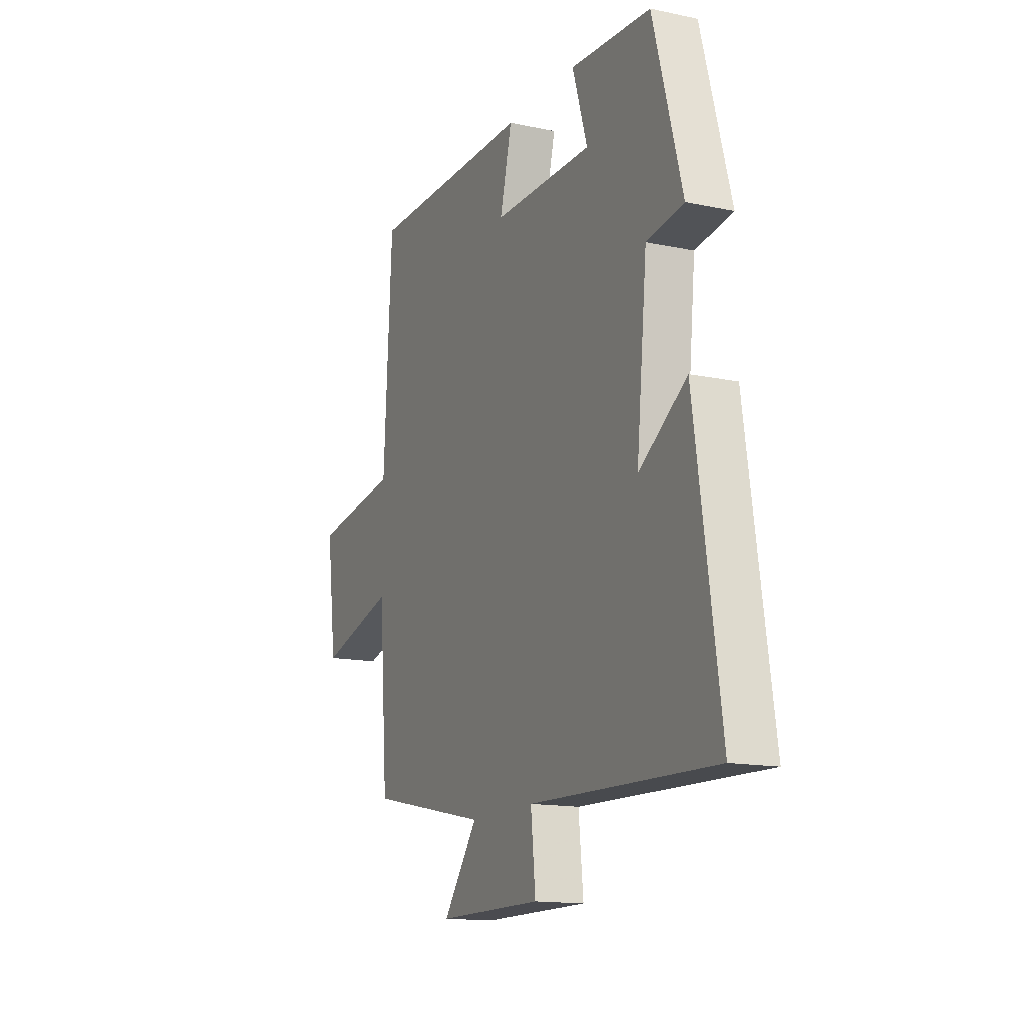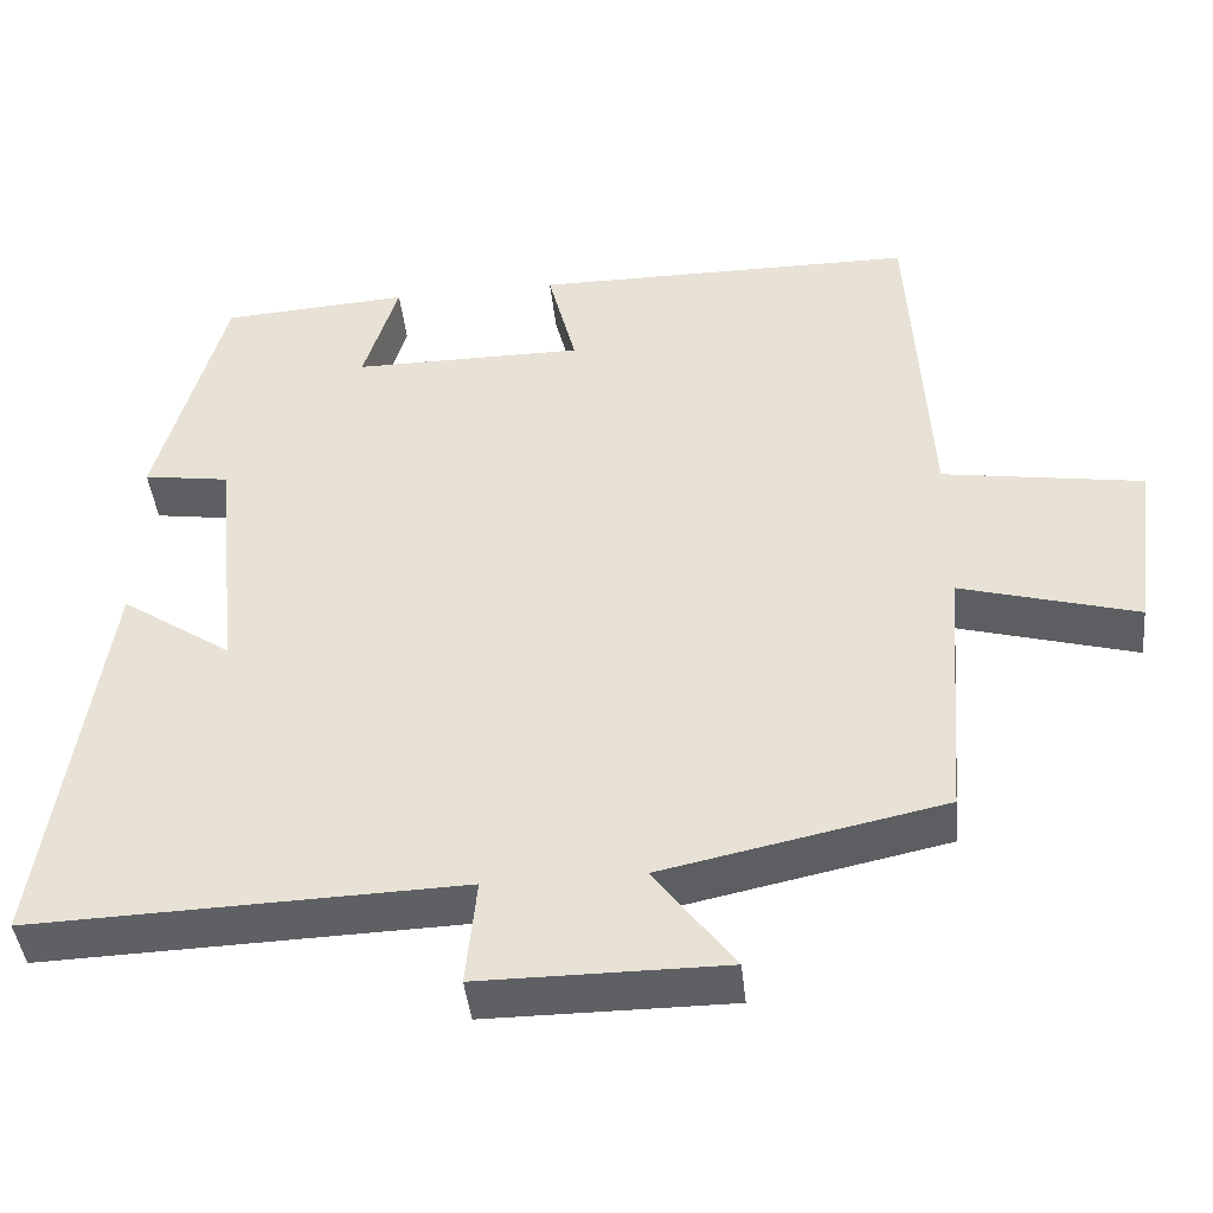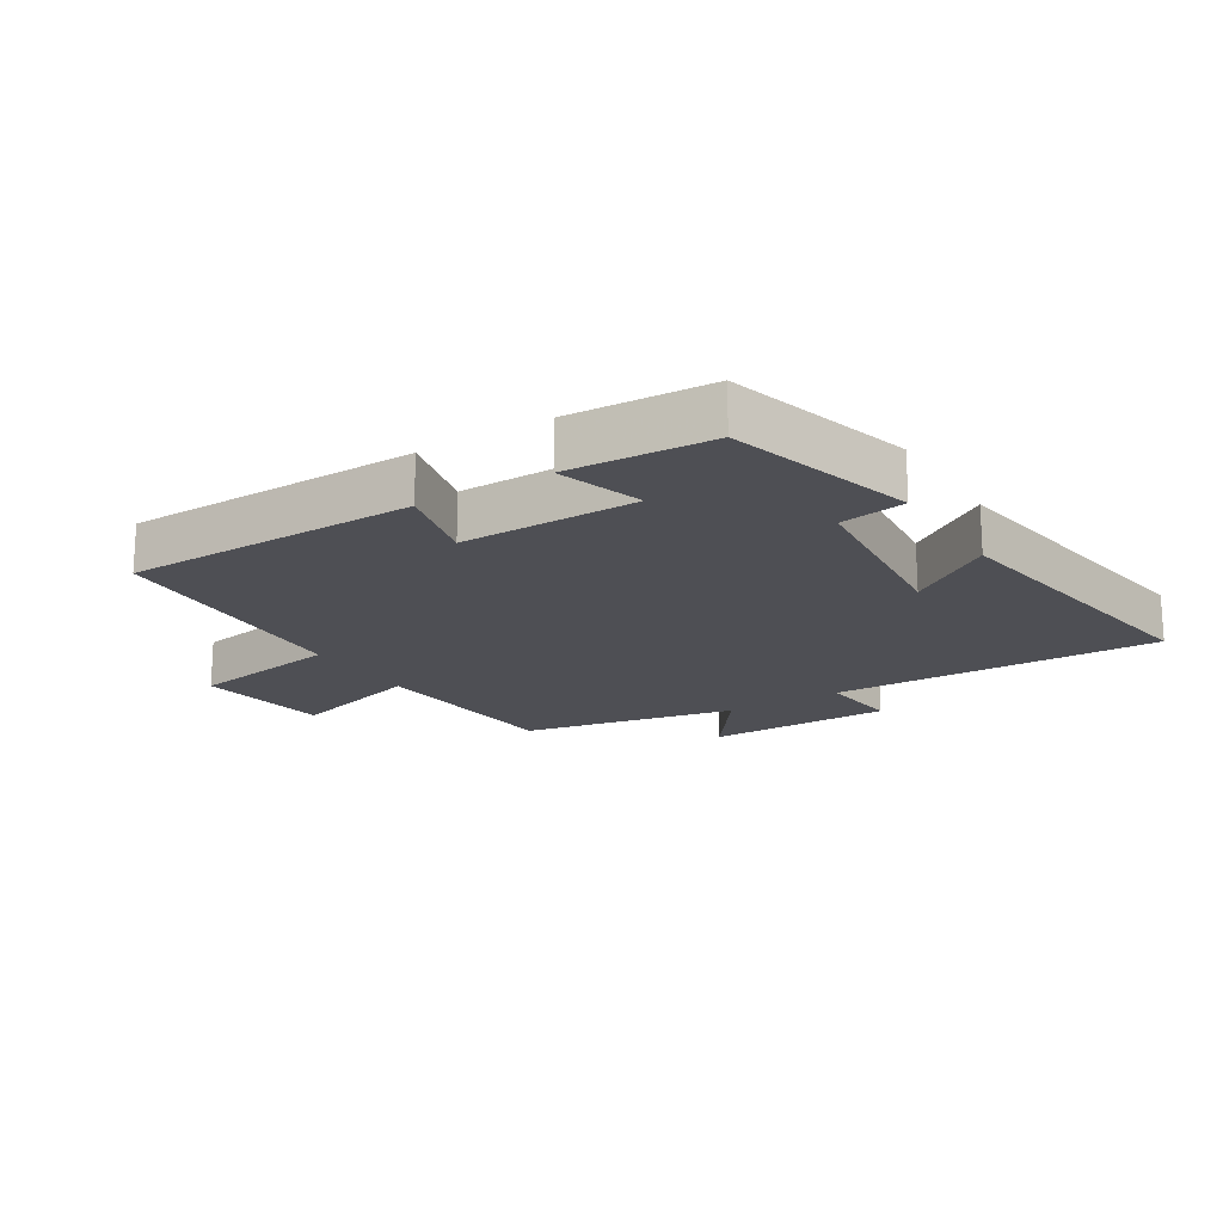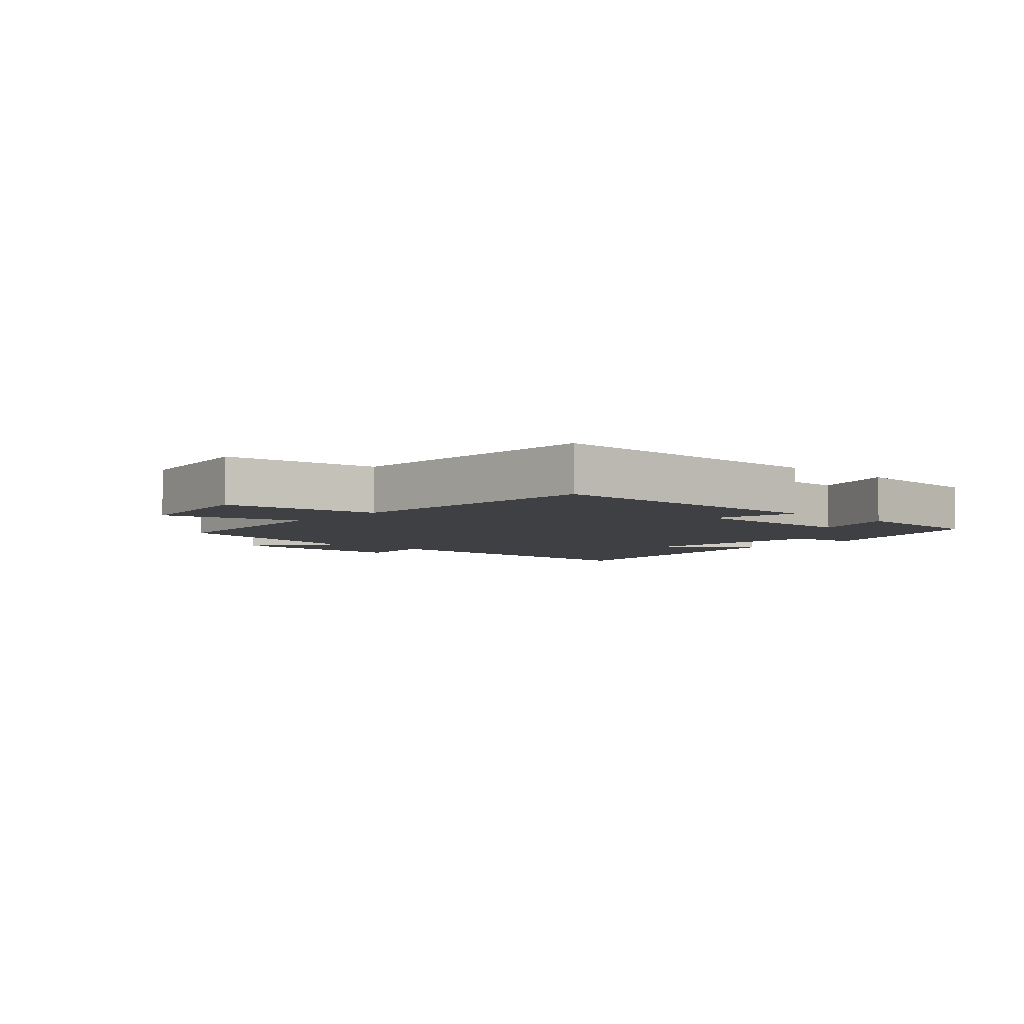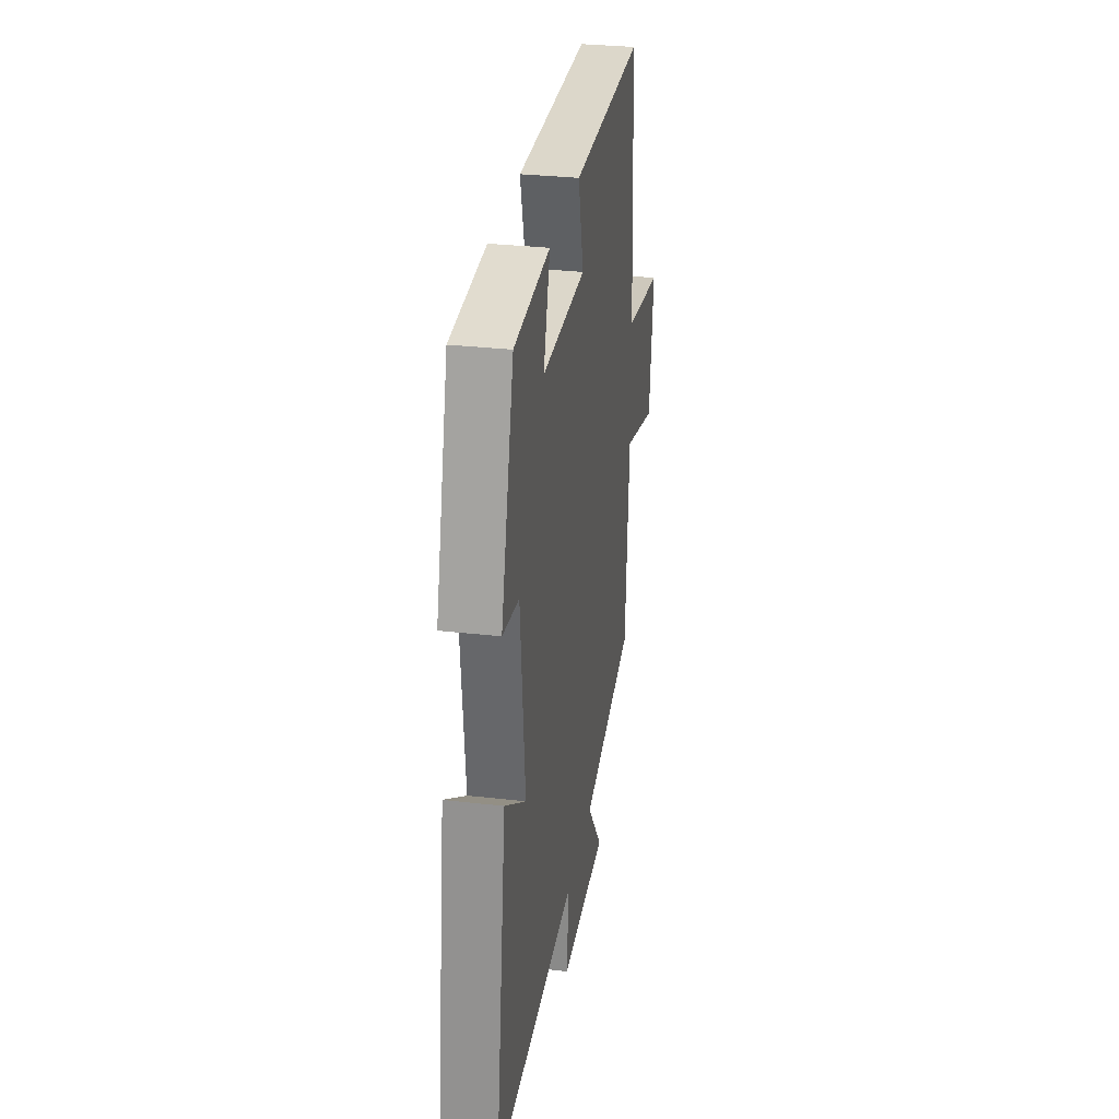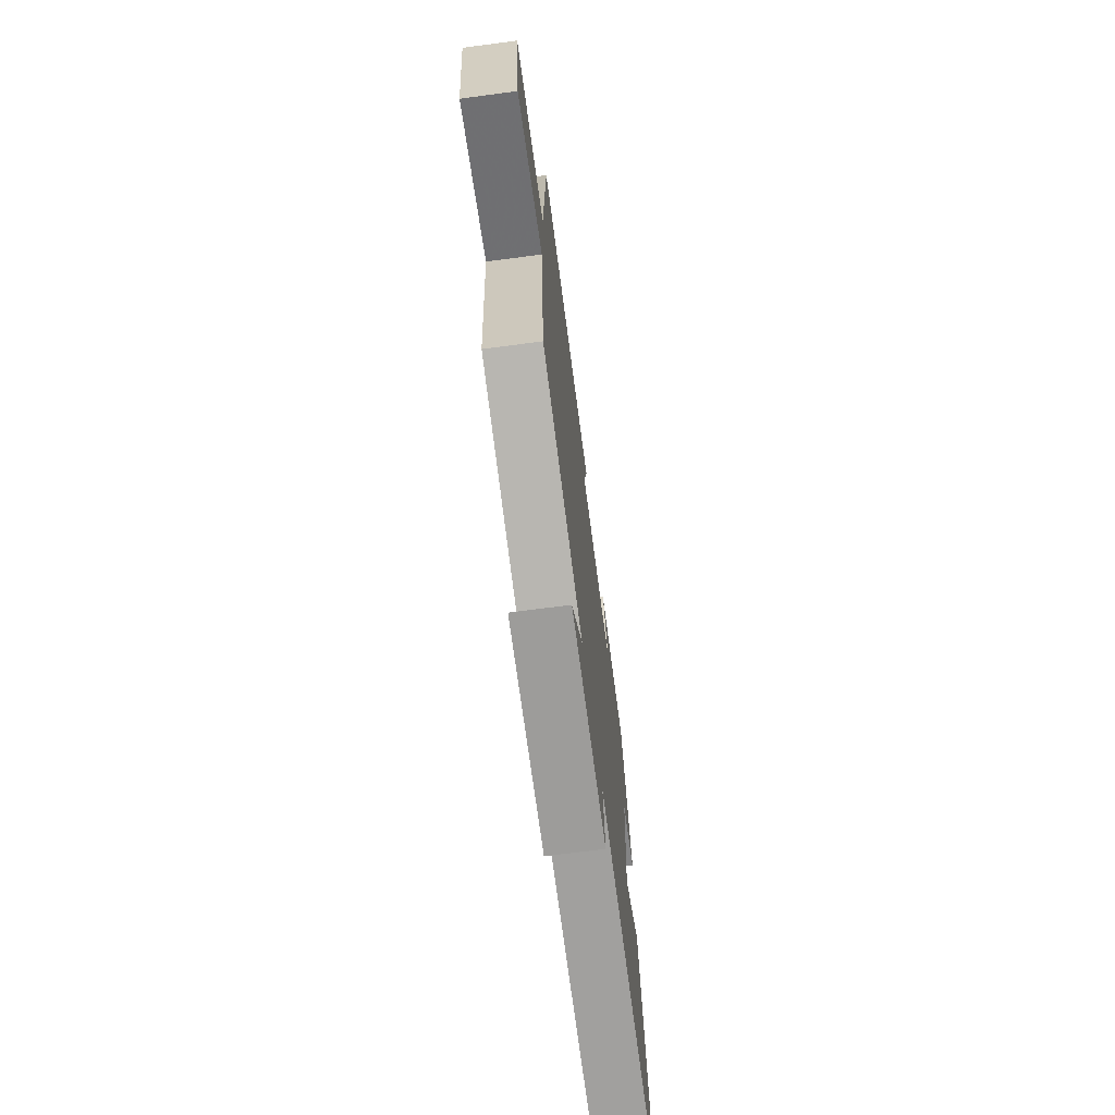
<metadata>
{"format":"obj","ext":"obj","renderer":"f3d","projection":"perspective","resolution":1024,"background":"white","views":[{"elev":-14.6,"azim":65.3,"up":"+Z"},{"elev":-43.2,"azim":-174.0,"up":"+Z"},{"elev":-18.3,"azim":32.3,"up":"+Y"},{"elev":-5.0,"azim":-41.9,"up":"+Y"},{"elev":30.7,"azim":99.4,"up":"+Z"},{"elev":-70.1,"azim":-82.5,"up":"+Z"}]}
</metadata>
<code>
v -0.475 0.07 -0.429
v -0.5 0.07 -0.108
v -0.714 0.07 -0.168
v -0.742 0.07 0.046
v -0.5 0.07 0.084
v -0.477 0.07 0.498
v -0.013 0.07 0.5
v -0.047 0.07 0.365
v 0.233 0.07 0.365
v 0.191 0.07 0.5
v 0.418 0.07 0.485
v 0.5 0.07 0.187
v 0.396 0.07 0.171
v 0.366 0.07 -0.125
v 0.5 0.07 -0.035
v 0.571 0.07 -0.516
v 0.051 0.07 -0.5
v 0.064 0.07 -0.629
v -0.232 0.07 -0.629
v -0.135 0.07 -0.5
v -0.475 0 -0.429
v -0.5 0 -0.108
v -0.714 0 -0.168
v -0.742 0 0.046
v -0.5 0 0.084
v -0.477 0 0.498
v -0.013 0 0.5
v -0.047 0 0.365
v 0.233 0 0.365
v 0.191 0 0.5
v 0.418 0 0.485
v 0.5 0 0.187
v 0.396 0 0.171
v 0.366 0 -0.125
v 0.5 0 -0.035
v 0.571 0 -0.516
v 0.051 0 -0.5
v 0.064 0 -0.629
v -0.232 0 -0.629
v -0.135 0 -0.5
f 17 18 19 20
f 17 20 1 2
f 14 15 16 17
f 13 14 17 2
f 11 12 13
f 10 11 13
f 9 10 13
f 13 2 3
f 9 13 3
f 8 9 3
f 5 6 7 8
f 5 8 3
f 3 4 5
f 40 39 38 37
f 22 21 40 37
f 37 36 35 34
f 22 37 34 33
f 33 32 31
f 33 31 30
f 33 30 29
f 23 22 33
f 23 33 29
f 23 29 28
f 28 27 26 25
f 23 28 25
f 25 24 23
f 1 21 22 2
f 2 22 23 3
f 3 23 24 4
f 4 24 25 5
f 5 25 26 6
f 6 26 27 7
f 7 27 28 8
f 8 28 29 9
f 9 29 30 10
f 10 30 31 11
f 11 31 32 12
f 12 32 33 13
f 13 33 34 14
f 14 34 35 15
f 15 35 36 16
f 16 36 37 17
f 17 37 38 18
f 18 38 39 19
f 19 39 40 20
f 20 40 21 1

</code>
